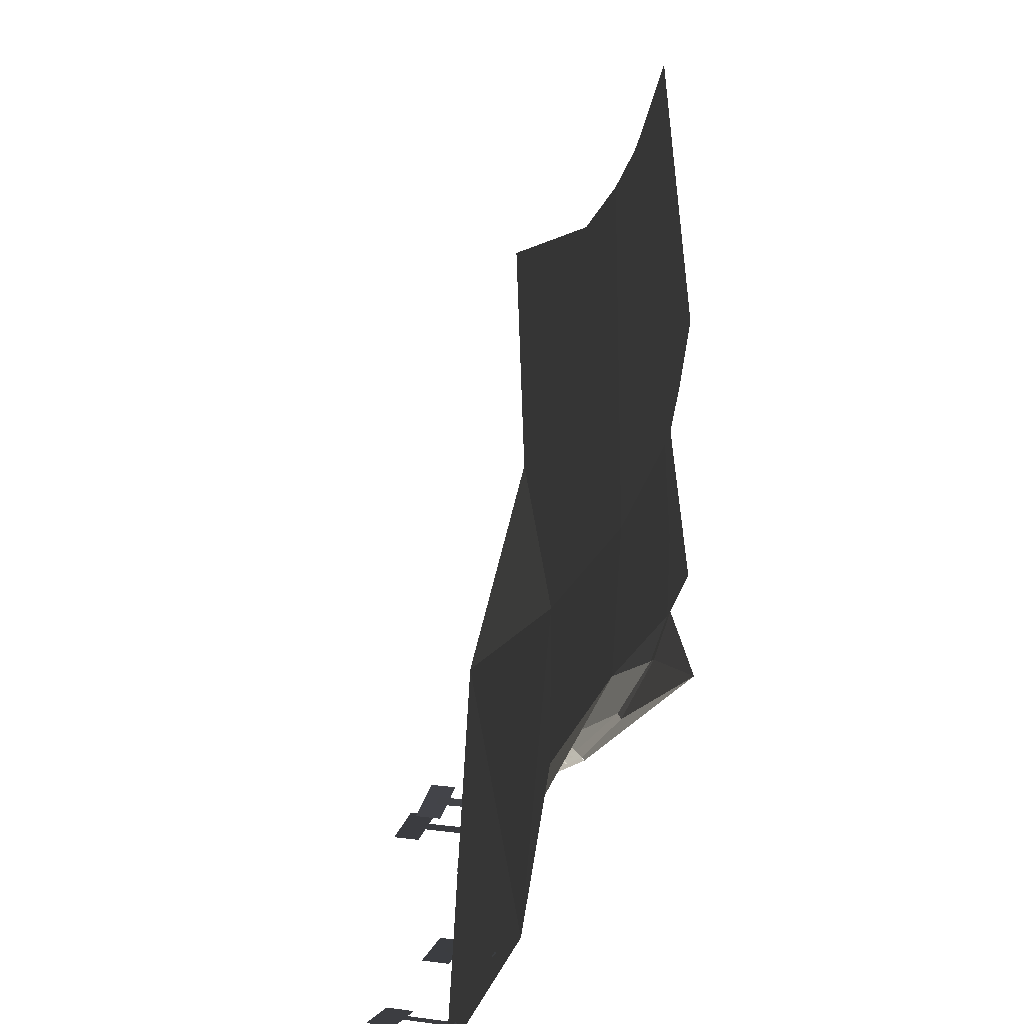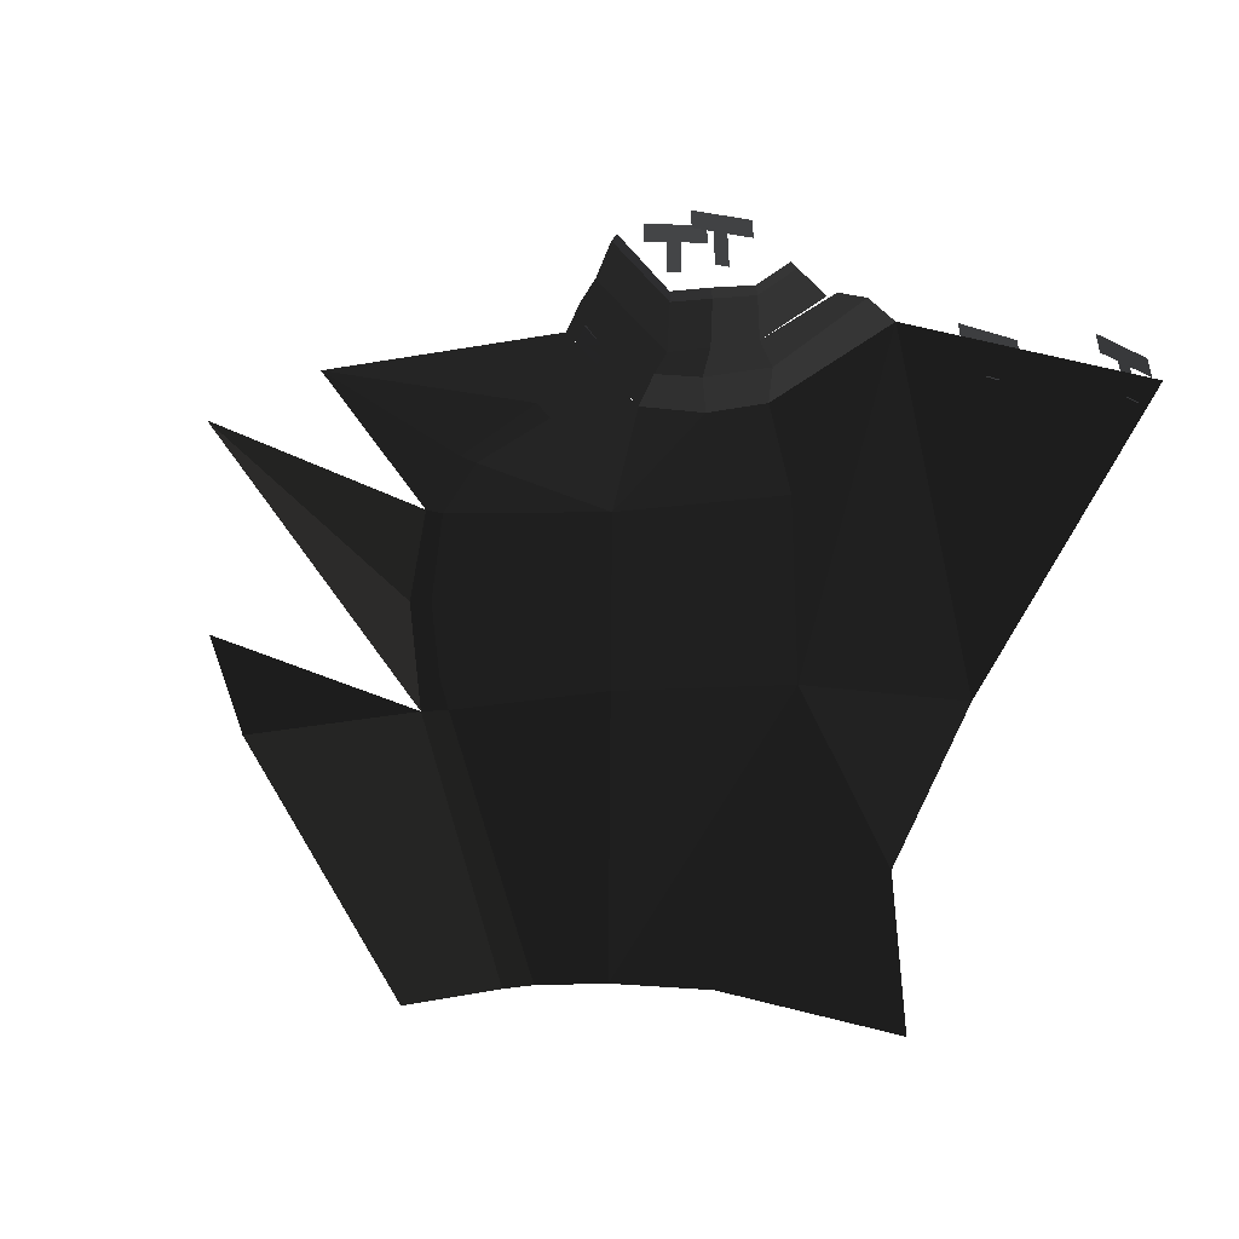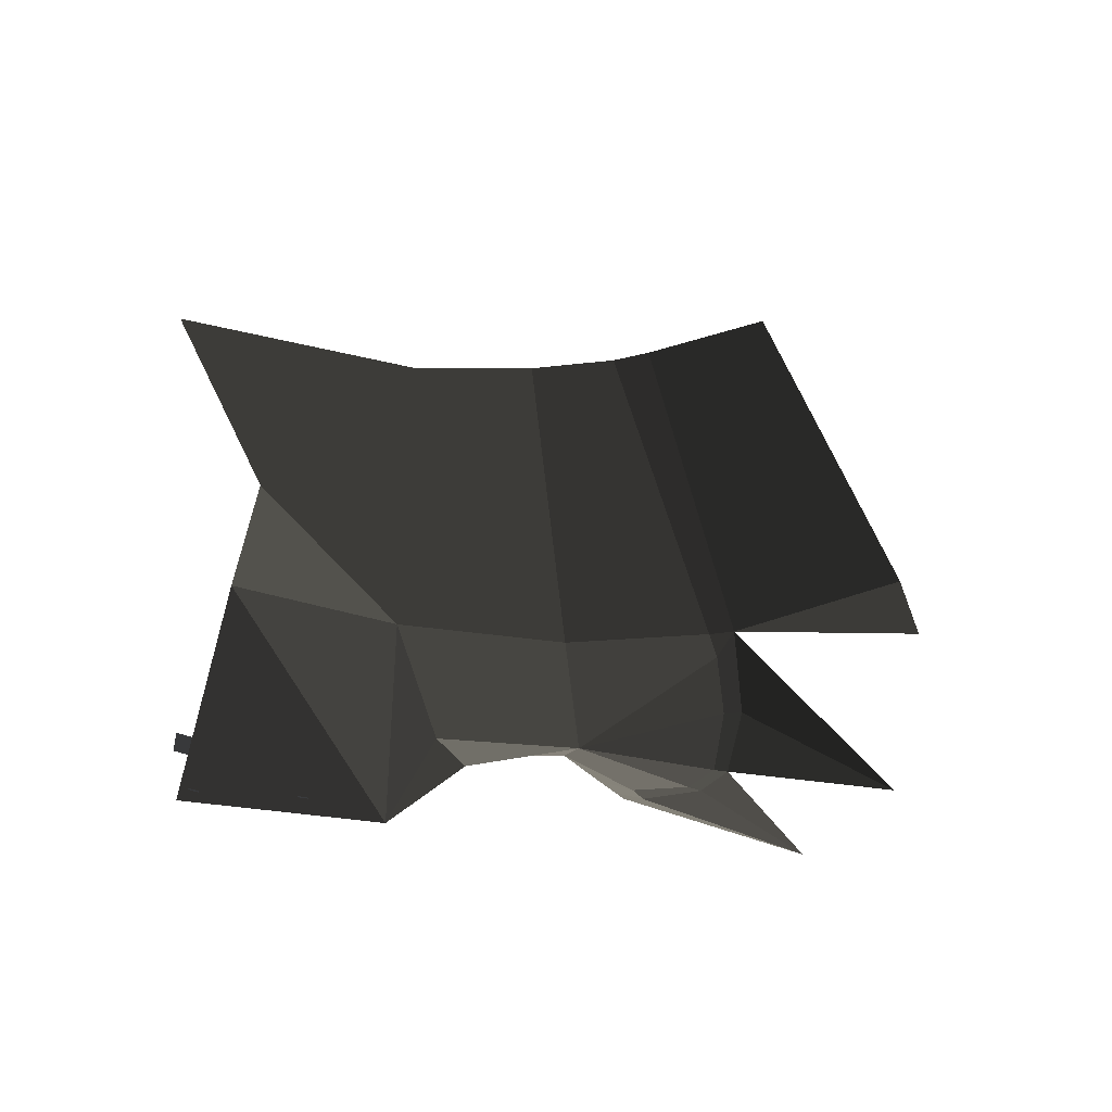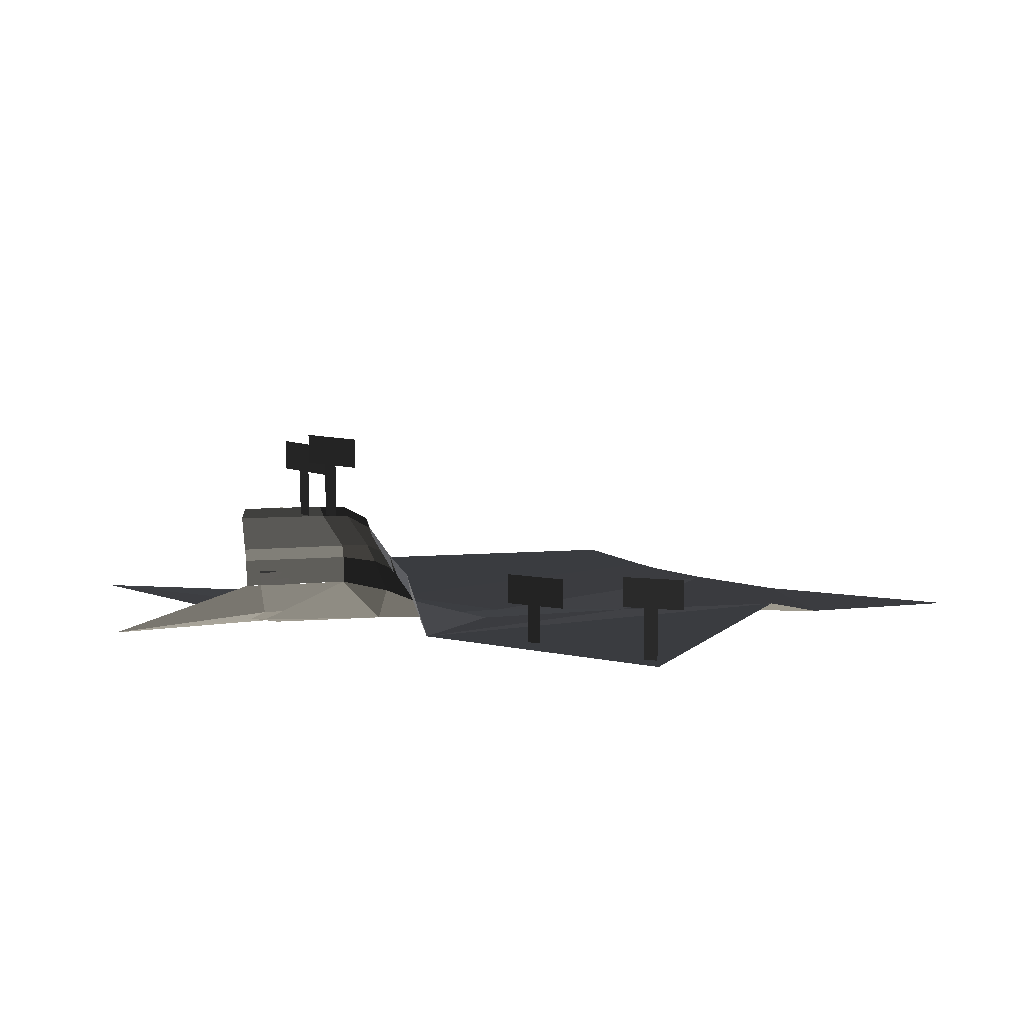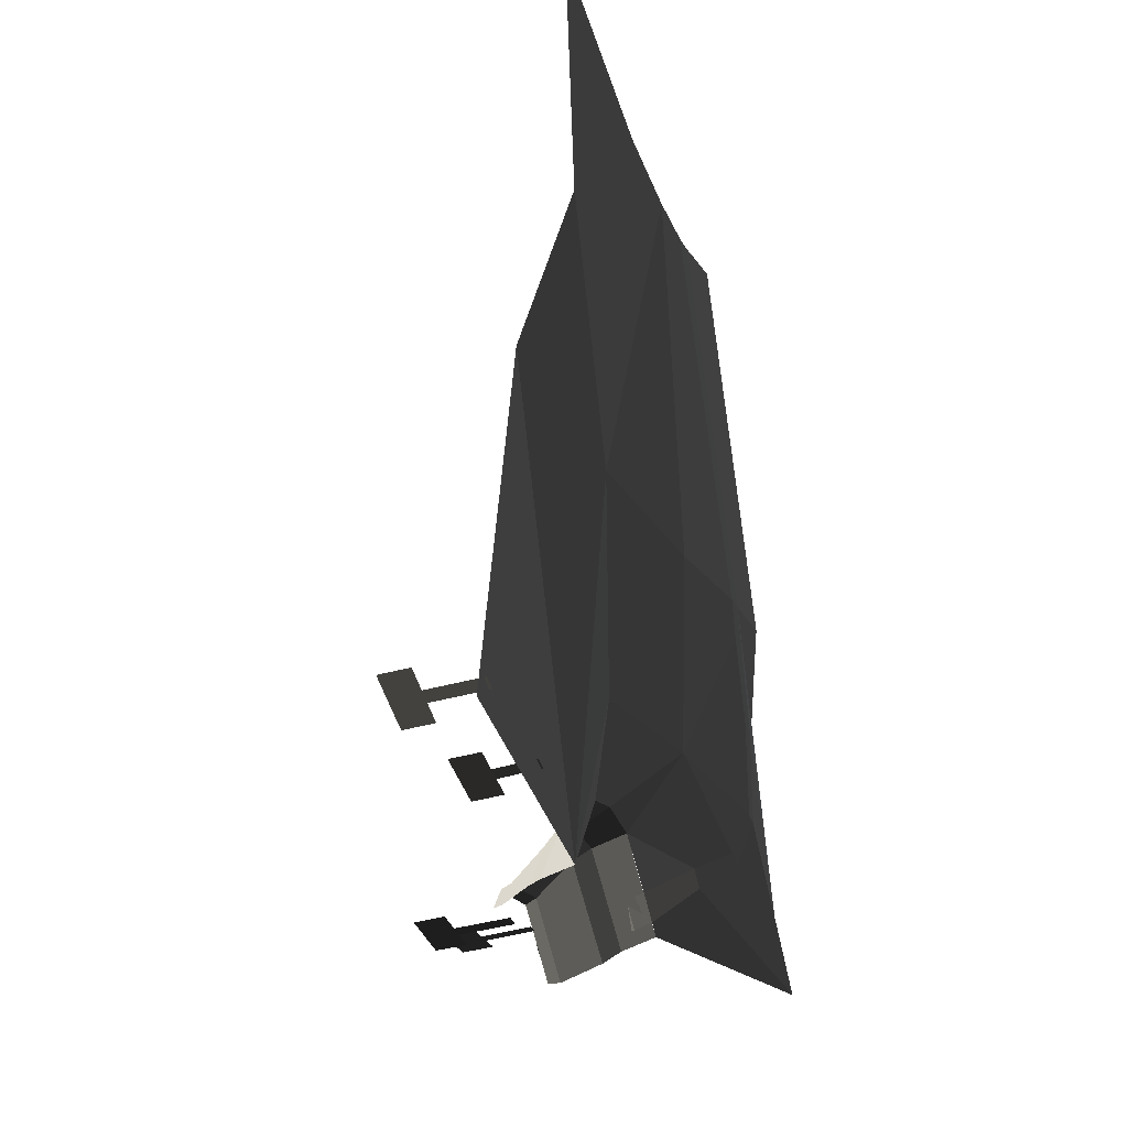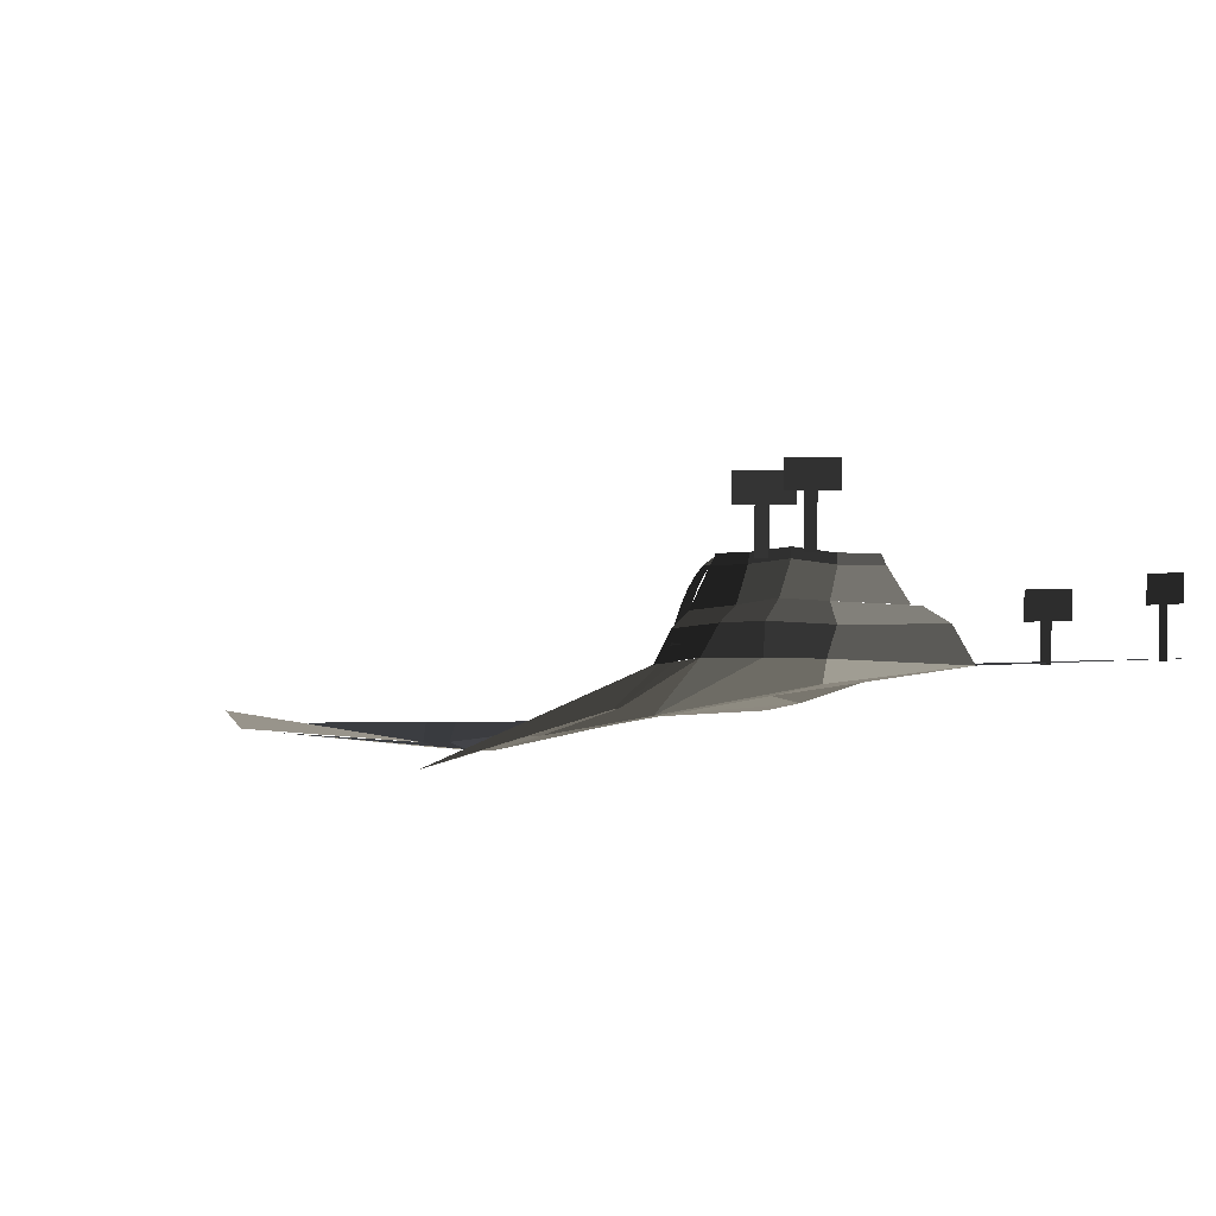
<metadata>
{"format":"obj","ext":"obj","renderer":"f3d","projection":"perspective","resolution":1024,"background":"white","views":[{"elev":12.7,"azim":-72.7,"up":"+Z"},{"elev":-47.6,"azim":159.5,"up":"+Y"},{"elev":-46.4,"azim":-15.3,"up":"+Y"},{"elev":11.0,"azim":-157.9,"up":"+Y"},{"elev":-44.6,"azim":-72.4,"up":"+Z"},{"elev":2.2,"azim":146.4,"up":"+Y"}]}
</metadata>
<code>
v 0.0014 9.6 -216
v 0.001 5.6 -156
v 37.68 9.6 -212.3
v 37.68 9.6 -212.3
v 27.09 1.6 -153.6
v 27.09 1.6 -153.6
v 0.0008 -2.4 -126
v 0.0008 -2.4 -126
v 0.0008 -2.4 -126
v -16.67 -6.4 -94.54
v 16.67 -6.4 -94.54
v 16.67 -6.4 -94.54
v 27.09 1.6 -153.6
v 32.83 -6.4 -90.21
v 53.36 -2.4 -146.6
v 53.36 -2.4 -146.6
v 74.35 -4.4 -136.7
v 43.61 -6.4 -85.75
v 78 -4.4 -135.1
v 48 -6.39 -83.14
v 77.37 -3.9 -141.9
v 77.37 -3.9 -141.9
v 53.36 -2.4 -146.6
v 63.62 1.6 -174.8
v 82.79 -3.4 -154.8
v 82.79 -3.4 -154.8
v 85.99 -2.4 -169.7
v 85.99 -2.4 -169.7
v 84 0 -177.7
v 84 0 -177.7
v 86.37 0 -178.1
v 88.31 -2.4 -169.5
v 108 -2.4 -187.1
v 108 -2.4 -187.1
v 119.3 1.6 -170.9
v 88.31 -2.4 -169.5
v 85.6 -3.4 -153.8
v 85.6 -3.4 -153.8
v 82.79 -3.4 -154.8
v 85.99 -2.4 -169.7
v 78 -4.4 -135.1
v 77.37 -3.9 -141.9
v 119.3 1.6 -170.9
v 119.3 1.6 -170.9
v 100.3 -2.4 -119.5
v 109.3 1.6 -133.4
v 78 -4.4 -135.1
v 78 -4.4 -135.1
v 61.71 -6.4 -73.54
v 48 -6.39 -83.14
v 108 -2.4 -187.1
v 77.68 10.2 -195
v 78.84 3.9 -187.1
v 75.78 10.18 -193.8
v 86.37 0 -178.1
v 86.37 0 -178.1
v 84 0 -177.7
v 76.37 3.9 -185.4
v 71.91 10.18 -191.4
v 75.78 10.18 -193.8
v 64.24 10.31 -186.7
v 64.24 10.31 -186.7
v 84 0 -177.7
v 63.62 1.6 -174.8
v 55.35 10.13 -189
v 55.35 10.13 -189
v 40.44 5.6 -183.1
v 48.04 9.957 -193.7
v 37.68 9.6 -212.3
v 37.68 9.6 -212.3
v 27.09 1.6 -153.6
v 27.09 1.6 -153.6
v 63.62 1.6 -174.8
v 53.36 -2.4 -146.6
v 3.549 8.983 -212.1
v 3.549 18.98 -212.1
v 1.571 8.983 -211.8
v 1.571 18.98 -211.8
v 6.616 16.98 -212.6
v 6.616 21.38 -212.6
v -2.087 16.98 -211.3
v -2.087 21.38 -211.3
v 22.82 8.983 -208.6
v 22.82 16.98 -208.8
v 20.82 8.983 -208.7
v 20.82 16.98 -208.9
v 25.94 14.98 -208.8
v 25.94 19.38 -208.8
v 17.14 14.98 -209.1
v 17.14 19.38 -209.1
v 52.63 24.55 -201.7
v 49.63 24.55 -207
v 52.25 22.95 -201.2
v 48.88 22.95 -207.3
v 50.62 17.98 -197.6
v 45.07 17.68 -207.8
v 57.59 23.79 -198
v 56.32 18.42 -193.8
v 52.63 24.55 -201.7
v 58 25.39 -198.6
v 63.3 24.69 -196.5
v 63.05 23.09 -195.9
v 73.33 24.69 -202.8
v 74.08 23.09 -202.5
v 75.3 17.34 -199.7
v 61.88 17.53 -191.6
v 56.32 18.42 -193.8
v 57.59 23.79 -198
v 62.91 15.06 -189.2
v 56.45 15.24 -190.9
v 75.3 17.34 -199.7
v 76.45 14.95 -197.3
v 77.68 10.2 -195
v 64.24 10.31 -186.7
v 55.35 10.13 -189
v 56.45 15.24 -190.9
v 48.04 9.957 -193.7
v 48.29 14.73 -196.2
v 50.62 17.98 -197.6
v 56.32 18.42 -193.8
v 40.73 15.18 -211
v 44.05 17.58 -208.9
v 48.04 9.957 -193.7
v 37.68 9.6 -212.3
v 59.09 24.75 -202.8
v 59.09 34.75 -202.8
v 57.11 24.75 -203.1
v 57.11 34.75 -203.1
v 62.14 32.75 -202.2
v 62.14 37.15 -202.2
v 53.47 32.75 -203.7
v 53.47 37.15 -203.7
v 65.02 23.94 -199.8
v 65.02 32.94 -199.9
v 63.13 23.94 -200.5
v 63.13 32.94 -200.6
v 67.94 30.94 -198.9
v 67.94 35.34 -198.9
v 59.65 30.94 -201.8
v 59.65 35.34 -201.8
v 71.31 12.6 -192.6
v 71.91 10.18 -191.4
v 75.1 12.6 -195.1
v 75.78 10.18 -193.8
v 71.11 15.54 -193.2
v 74.67 15.54 -195.6
v 70.75 18.09 -194
v 74.06 18.09 -196.2
v 70.37 20.21 -194.8
v 73.42 20.21 -196.9
v 69.99 21.84 -195.7
v 72.76 21.84 -197.6
v 69.59 23.04 -196.6
v 72.08 23.04 -198.3
v 69.17 23.87 -197.5
v 71.37 23.87 -199
v 68.73 24.41 -198.5
v 70.61 24.41 -199.8
v 68.27 24.75 -199.6
v 69.82 24.75 -200.6
g Group_001
f 1 2 3
f 3 2 5
f 5 2 7
g Group_002
f 9 10 11
f 9 11 14 13
f 13 14 15
f 15 14 18 17
f 17 18 20 19
f 17 19 21
f 17 21 24 23
f 24 21 25
f 24 25 27
f 24 27 29
f 29 27 32 31
f 31 32 33
g Group_003
f 35 36 37
f 37 36 40 39
f 37 39 42 41
f 37 41 43
g Group_004
f 45 46 47
f 45 47 50 49
g Group_005
f 51 52 54 53
f 51 53 55
f 55 53 58 57
f 58 53 60 59
f 58 59 61
f 58 61 64 63
f 64 61 65
f 64 65 68 67
f 67 68 69
f 67 69 71
f 67 71 74 73
g Group_006
f 75 76 78 77
g Group_007
f 79 80 82 81
g Group_008
f 83 84 86 85
g Group_009
f 87 88 90 89
g Group_010
f 91 92 94 93
f 93 94 96 95
f 93 95 98 97
f 93 97 100 99
f 100 97 102 101
f 101 102 104 103
f 104 102 106 105
f 106 102 108 107
f 106 107 110 109
f 106 109 112 111
f 112 109 114 113
f 114 109 116 115
f 115 116 118 117
f 118 116 120 119
f 118 119 122 121
f 118 121 124 123
g Group_011
f 125 126 128 127
g Group_012
f 129 130 132 131
g Group_013
f 133 134 136 135
g Group_014
f 137 138 140 139
g Group_015
f 141 142 144 143
f 141 143 146 145
f 145 146 148 147
f 147 148 150 149
f 149 150 152 151
f 151 152 154 153
f 153 154 156 155
f 155 156 158 157
f 157 158 160 159

</code>
